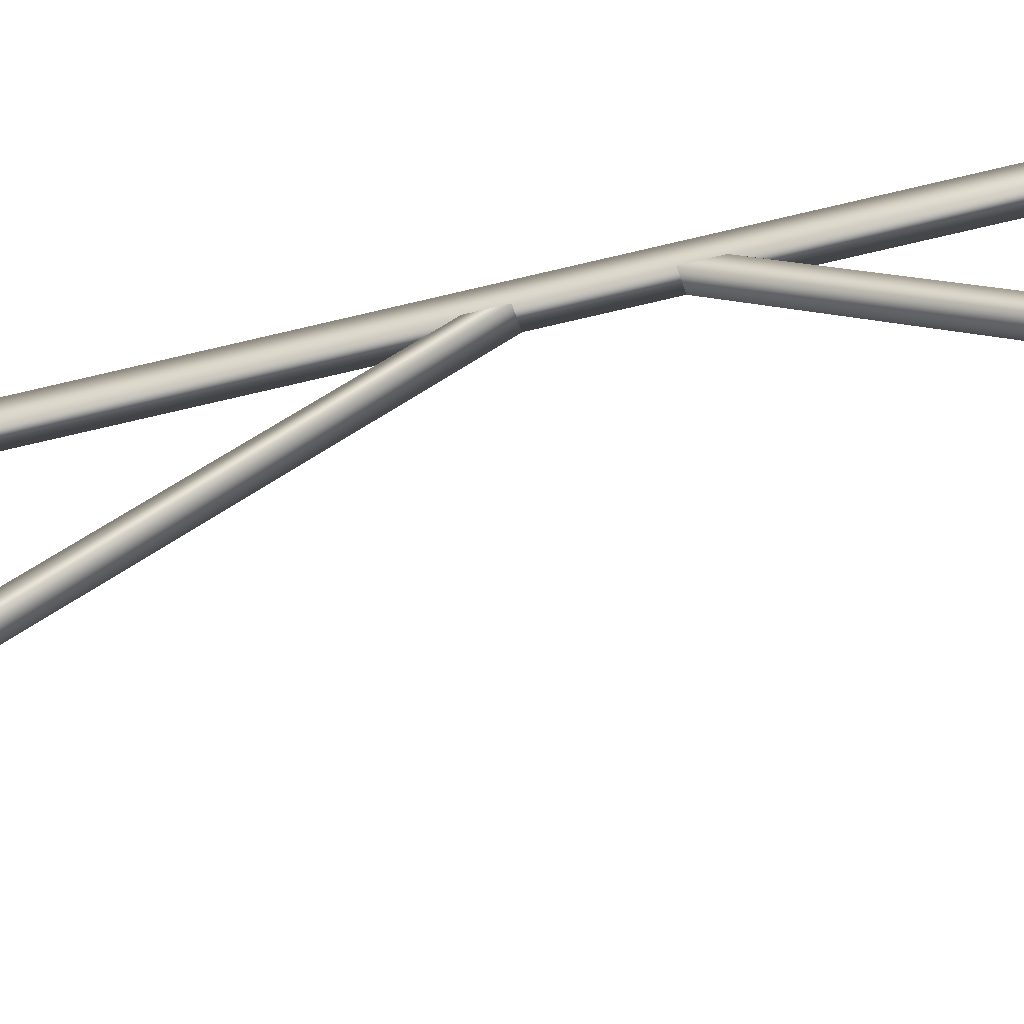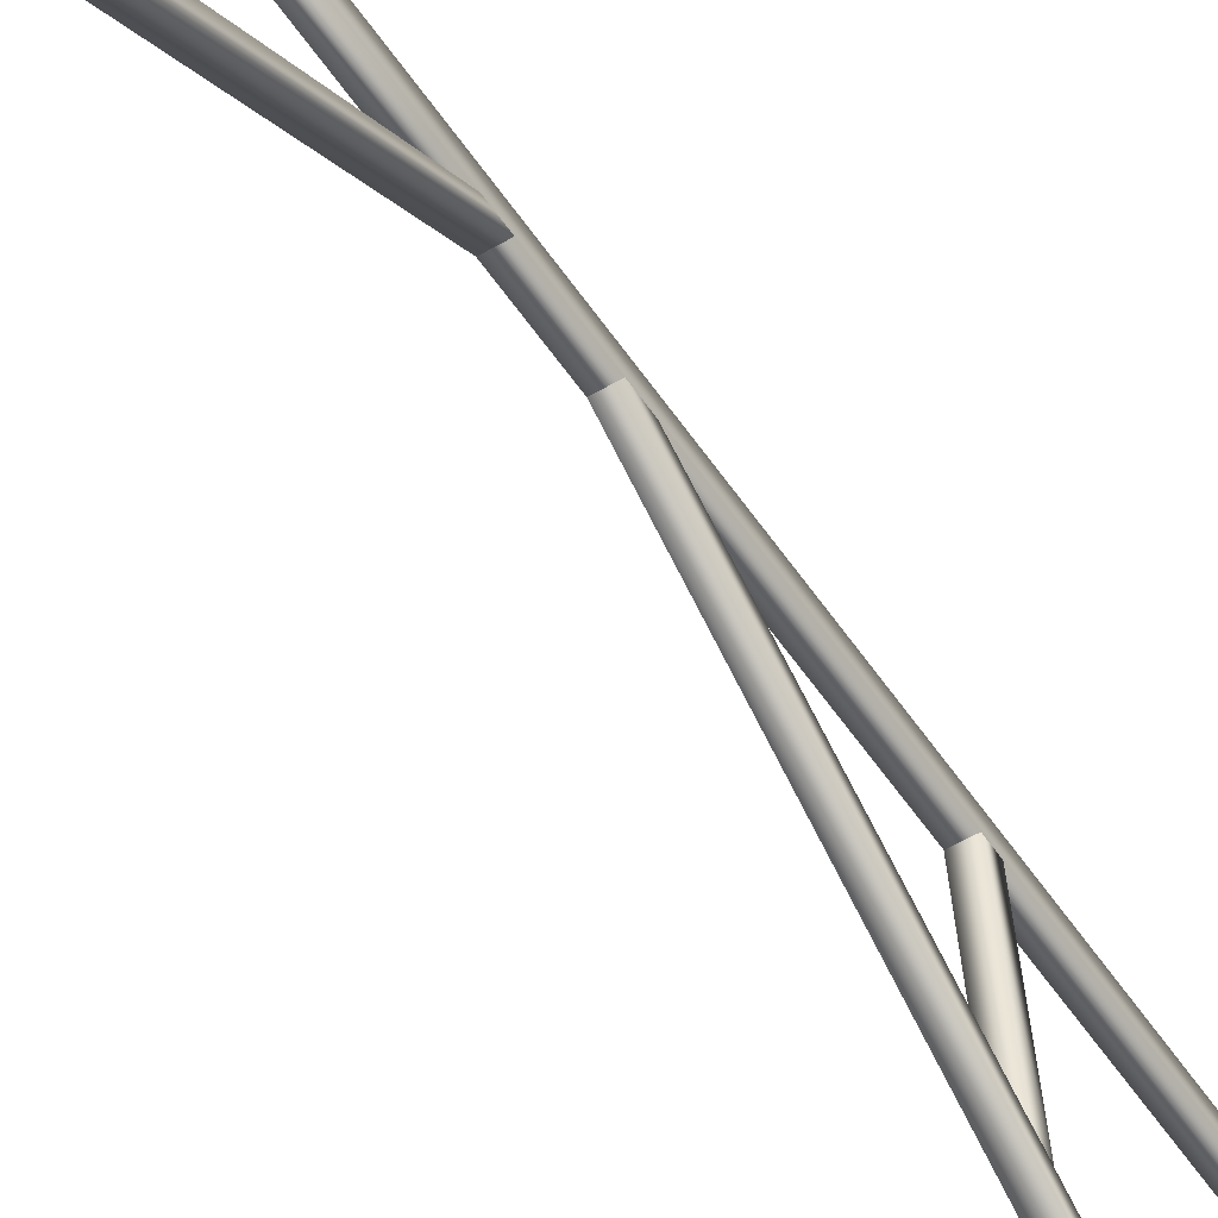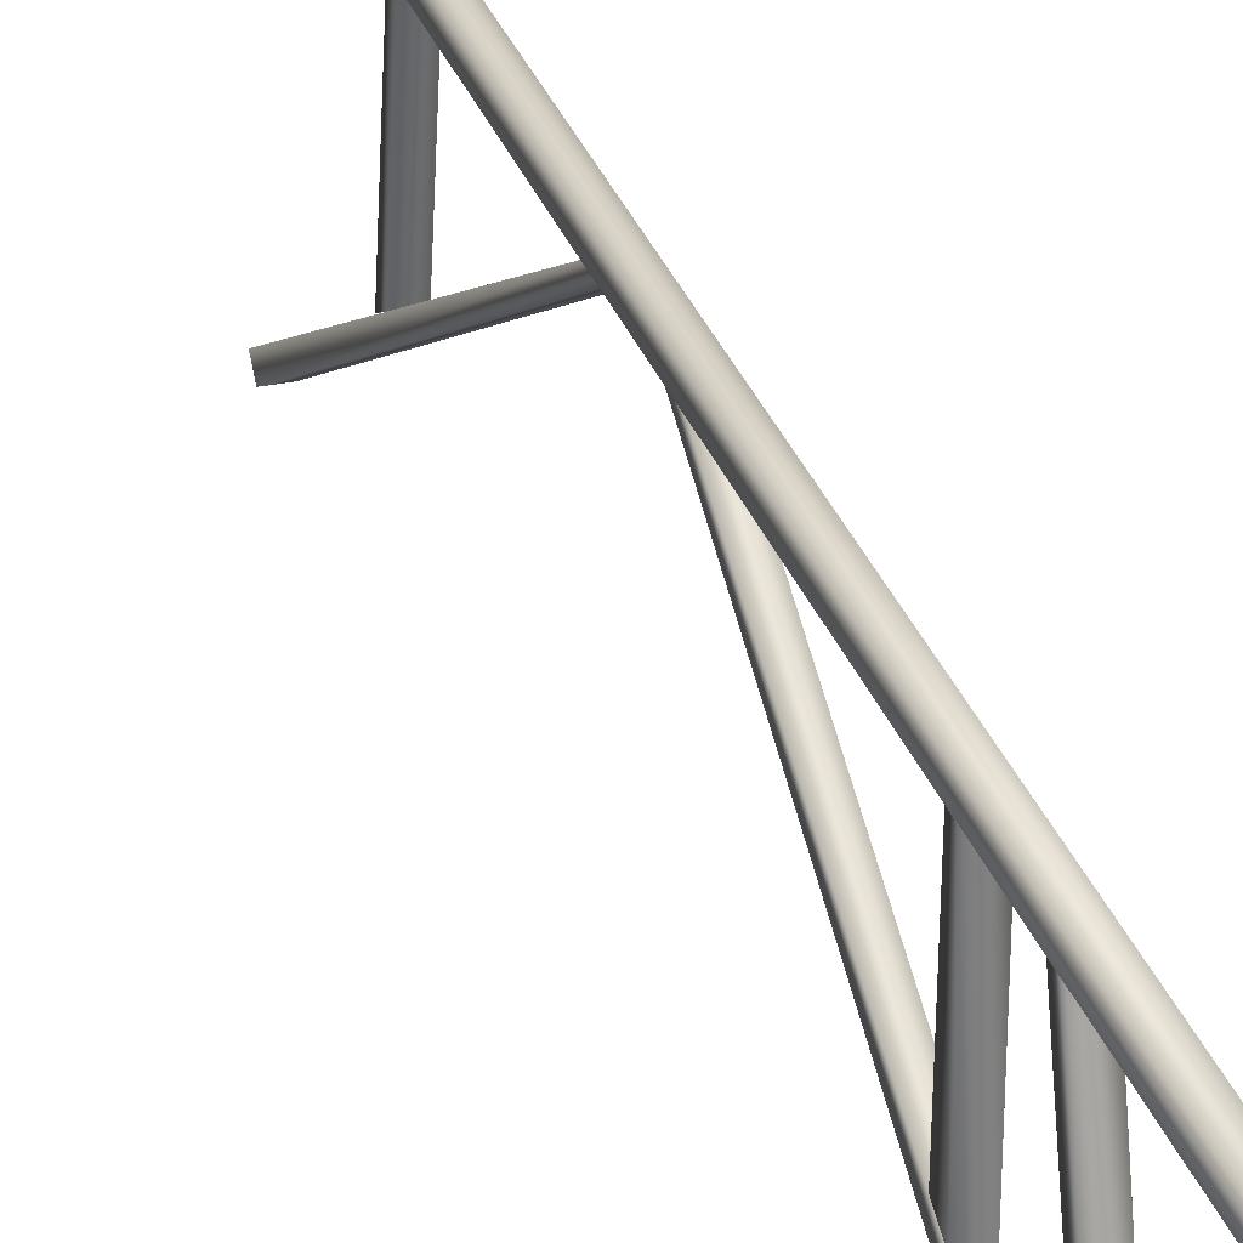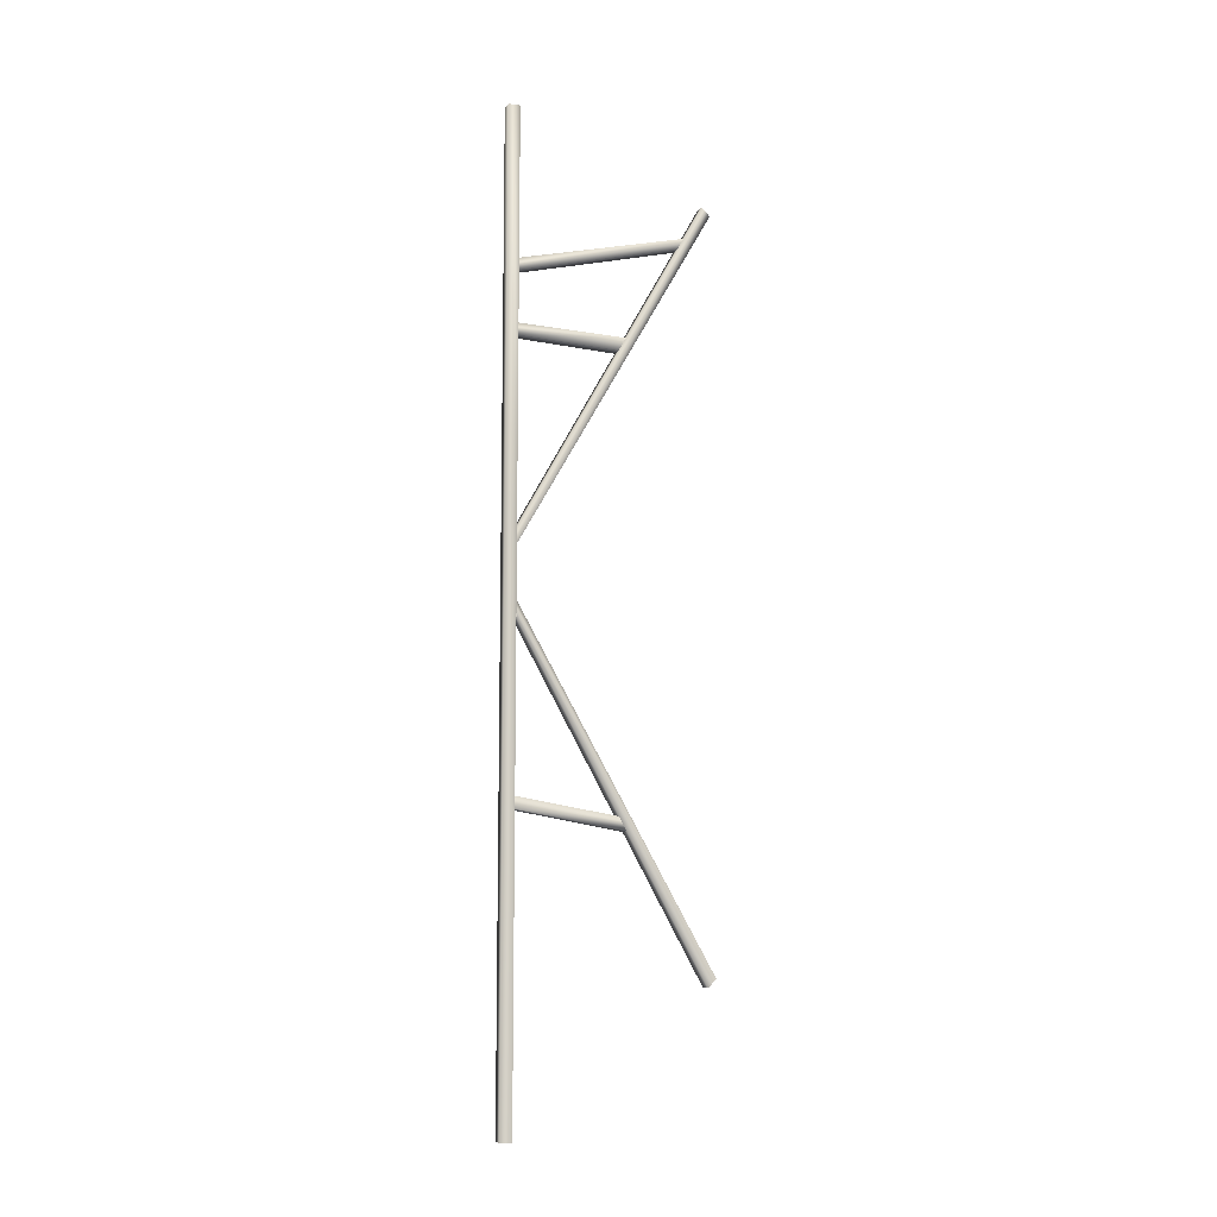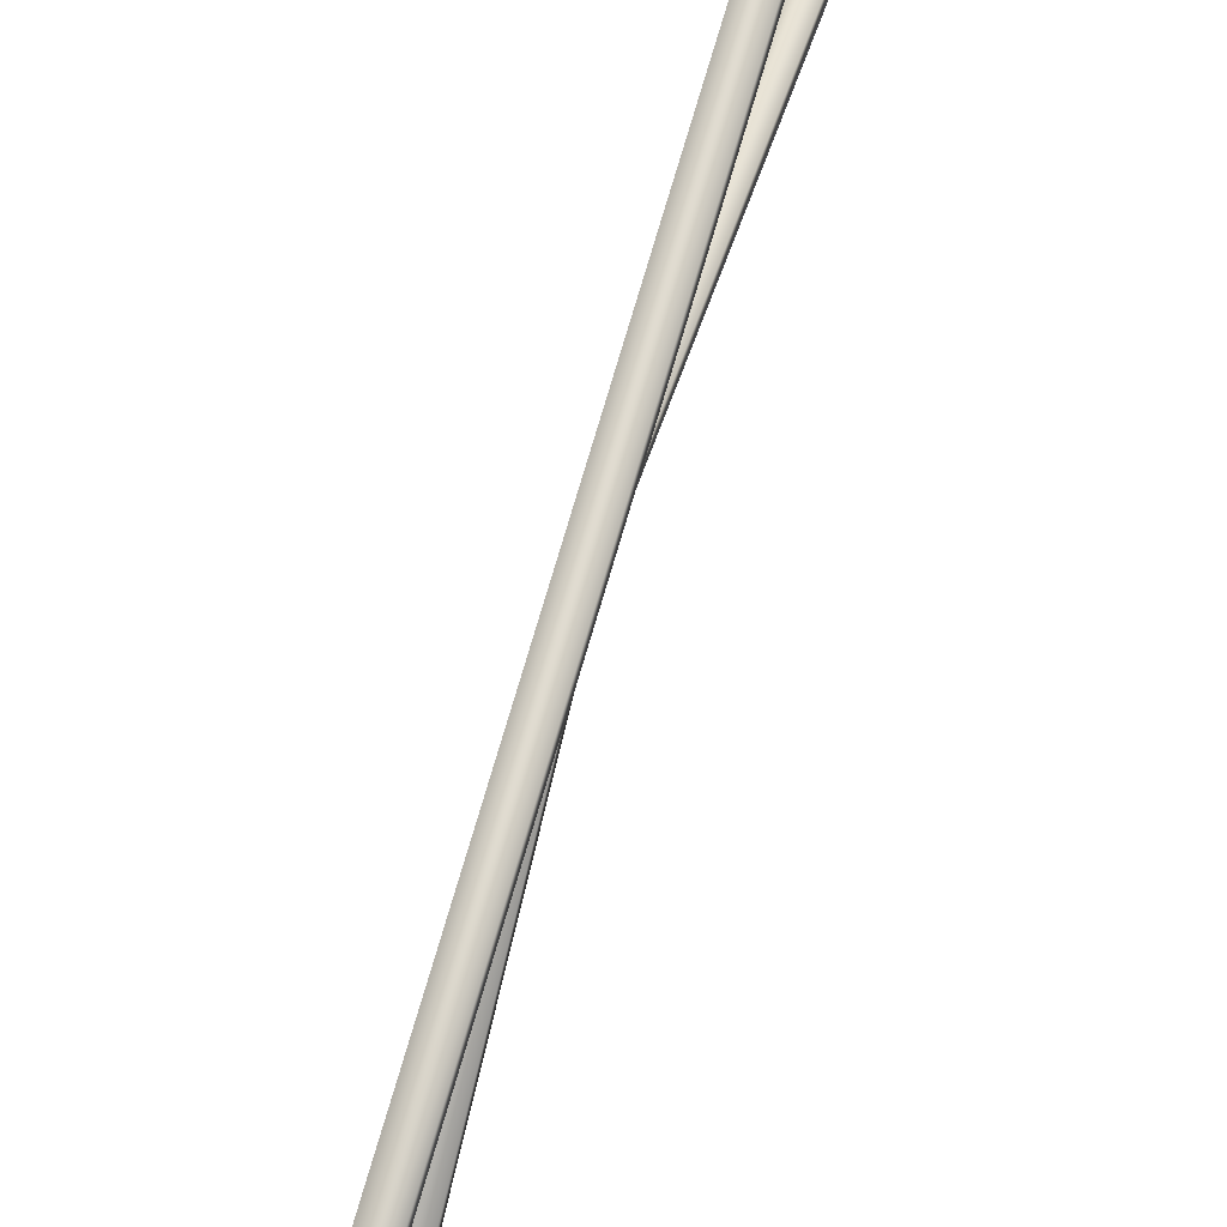
<metadata>
{"format":"obj","ext":"obj","renderer":"f3d","projection":"perspective","resolution":1024,"background":"white","views":[{"elev":-50.1,"azim":106.2,"up":"+Z"},{"elev":-52.5,"azim":-147.5,"up":"+Z"},{"elev":29.2,"azim":163.1,"up":"+Z"},{"elev":-9.8,"azim":69.0,"up":"+Y"},{"elev":69.8,"azim":-164.1,"up":"+Z"}]}
</metadata>
<code>
g Support_Lod1_01
v -8.75 -758.4 -9.2e-05
v -8.75 91.69 -2.1e-05
v 8.75 91.69 -2.1e-05
v 8.75 -758.4 -9.2e-05
v -8.75 675.6 2.8e-05
v 8.75 675.6 2.8e-05
v -8.75 -758.4 17.5
v 8.75 -758.4 17.5
v 8.75 91.69 17.5
v -8.75 91.69 17.5
v 8.75 675.6 17.5
v -8.75 675.6 17.5
v 8.75 -758.4 -9.2e-05
v 8.75 91.69 -2.1e-05
v 8.75 675.6 2.8e-05
v 8.75 675.6 2.8e-05
v -8.75 675.6 2.8e-05
v -8.75 675.6 17.5
v 8.75 675.6 17.5
v -8.75 -549.1 -293.1
v -8.75 -39.1 0.01246
v 8.75 -39.1 0.01246
v 8.75 -549.1 -293.1
v -8.75 -561.5 -280.7
v 8.75 -561.5 -280.7
v 8.75 -63.07 -0.03226
v -8.75 -63.07 -0.03226
v 8.75 -549.1 -293.1
v 8.75 -39.1 0.01246
v -8.75 -324 -0.06308
v -8.75 -349.9 -161
v 8.75 -349.9 -161
v 8.75 -324 -0.06308
v -8.75 -306.5 -0.06309
v 8.75 -306.5 -0.06309
v 8.75 -330.2 -150.1
v -8.75 -330.2 -150.1
v 8.75 -324 -0.06308
v 8.75 -349.9 -161
v 8.75 549 -293.1
v 8.75 38.99 0.01245
v -8.75 38.99 0.01245
v -8.75 549 -293.1
v 8.75 561.4 -280.7
v -8.75 561.4 -280.7
v -8.75 62.96 -0.03226
v 8.75 62.96 -0.03226
v -8.75 549 -293.1
v -8.75 38.99 0.01245
v 8.75 354.1 -0.06303
v 8.75 349.8 -161
v -8.75 349.8 -161
v -8.75 354.1 -0.06303
v 8.75 336.6 -0.06304
v -8.75 336.6 -0.06304
v -8.75 330.1 -150.1
v 8.75 330.1 -150.1
v -8.75 354.1 -0.06303
v -8.75 349.8 -161
v 8.75 449 -0.06302
v 8.75 509.6 -251.3
v -8.75 509.6 -251.3
v -8.75 449 -0.06302
v 8.75 431.5 -0.06302
v -8.75 431.5 -0.06302
v -8.75 492.7 -241.6
v 8.75 492.7 -241.6
v -8.75 449 -0.06302
v -8.75 509.6 -251.3
f 18 16 17
f 16 18 19
f 11 14 15
f 14 11 9
f 10 9 11
f 9 10 7
f 2 7 10
f 7 2 1
f 3 1 2
f 1 3 4
f 7 8 9
f 13 9 8
f 9 13 14
f 2 6 3
f 6 2 5
f 10 5 2
f 5 10 12
f 11 12 10
f 26 27 24
f 21 24 27
f 24 21 20
f 22 20 21
f 20 22 23
f 24 25 26
f 28 26 25
f 26 28 29
f 36 37 34
f 31 34 37
f 34 31 30
f 32 30 31
f 30 32 33
f 34 35 36
f 38 36 35
f 36 38 39
f 46 47 44
f 41 44 47
f 44 41 40
f 42 40 41
f 40 42 43
f 44 45 46
f 48 46 45
f 46 48 49
f 56 57 54
f 51 54 57
f 54 51 50
f 52 50 51
f 50 52 53
f 54 55 56
f 58 56 55
f 56 58 59
f 66 67 64
f 61 64 67
f 64 61 60
f 62 60 61
f 60 62 63
f 64 65 66
f 68 66 65
f 66 68 69

</code>
